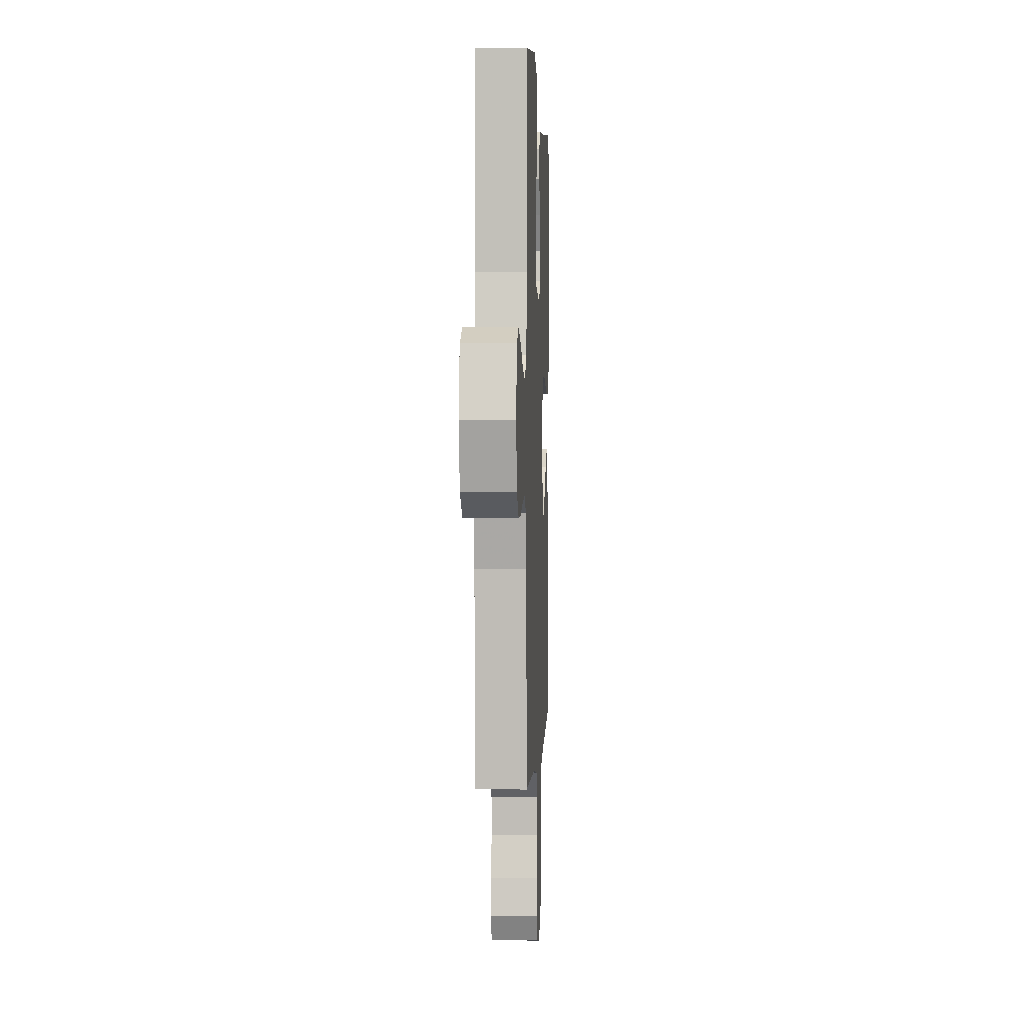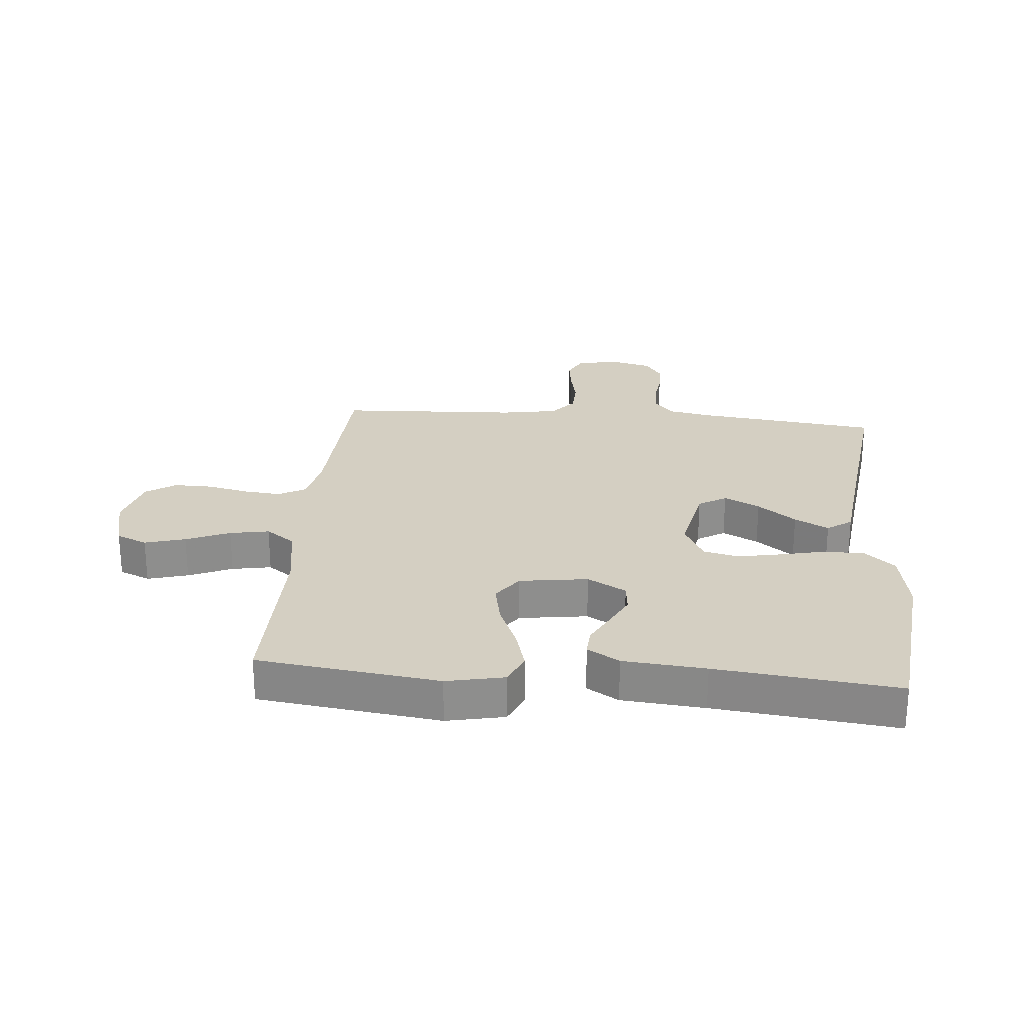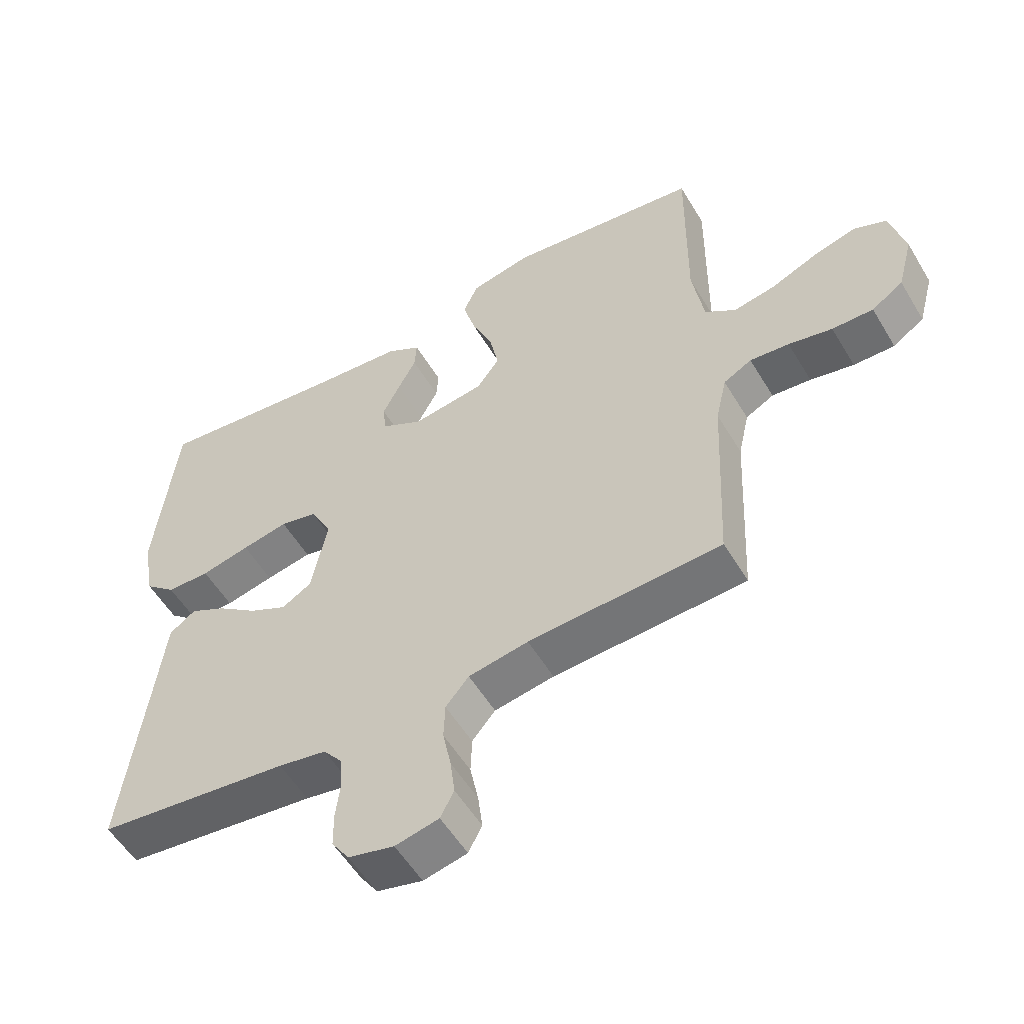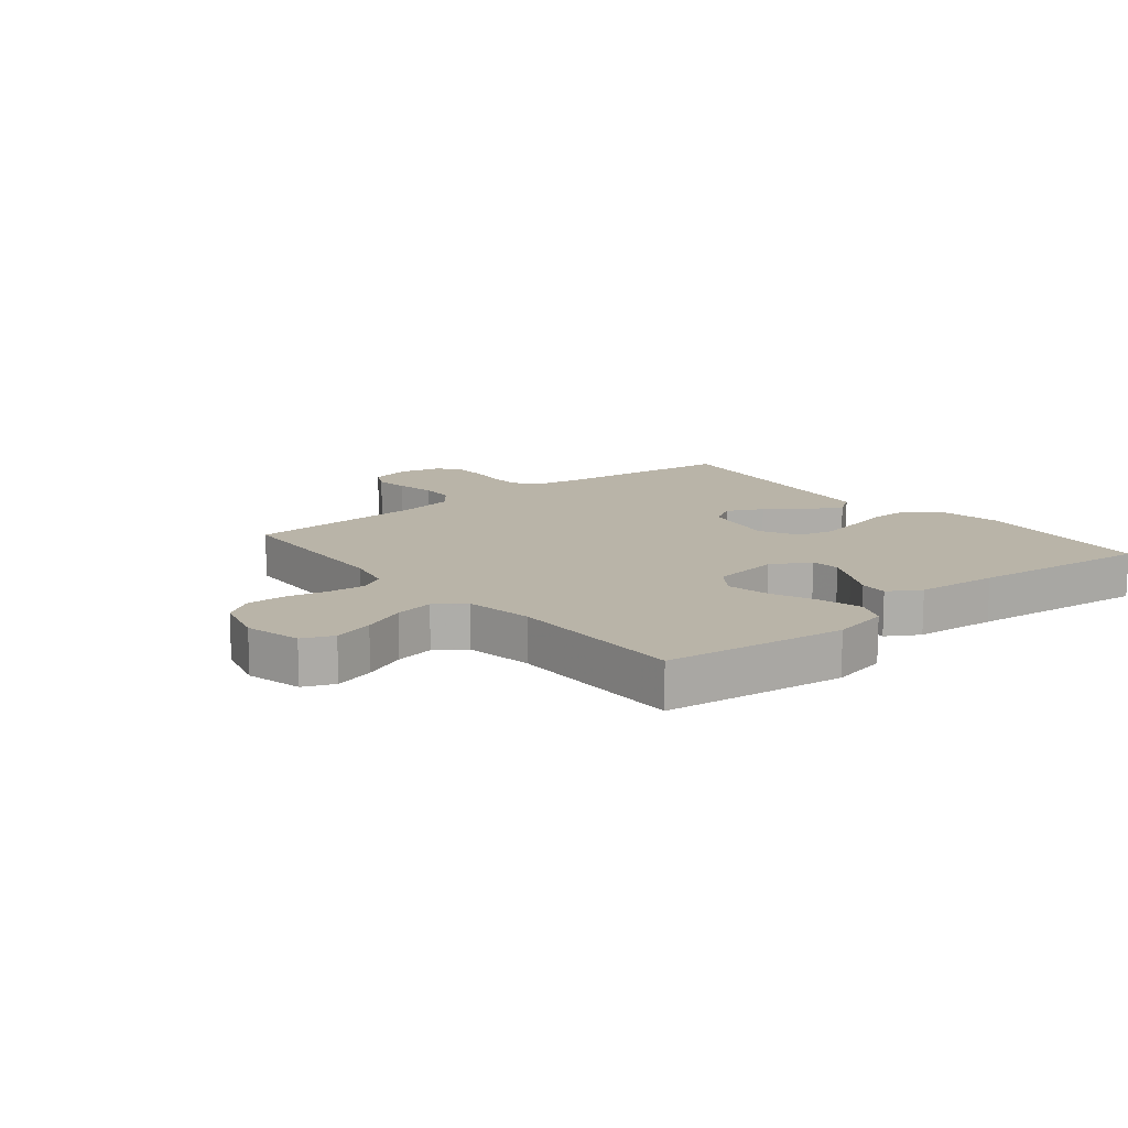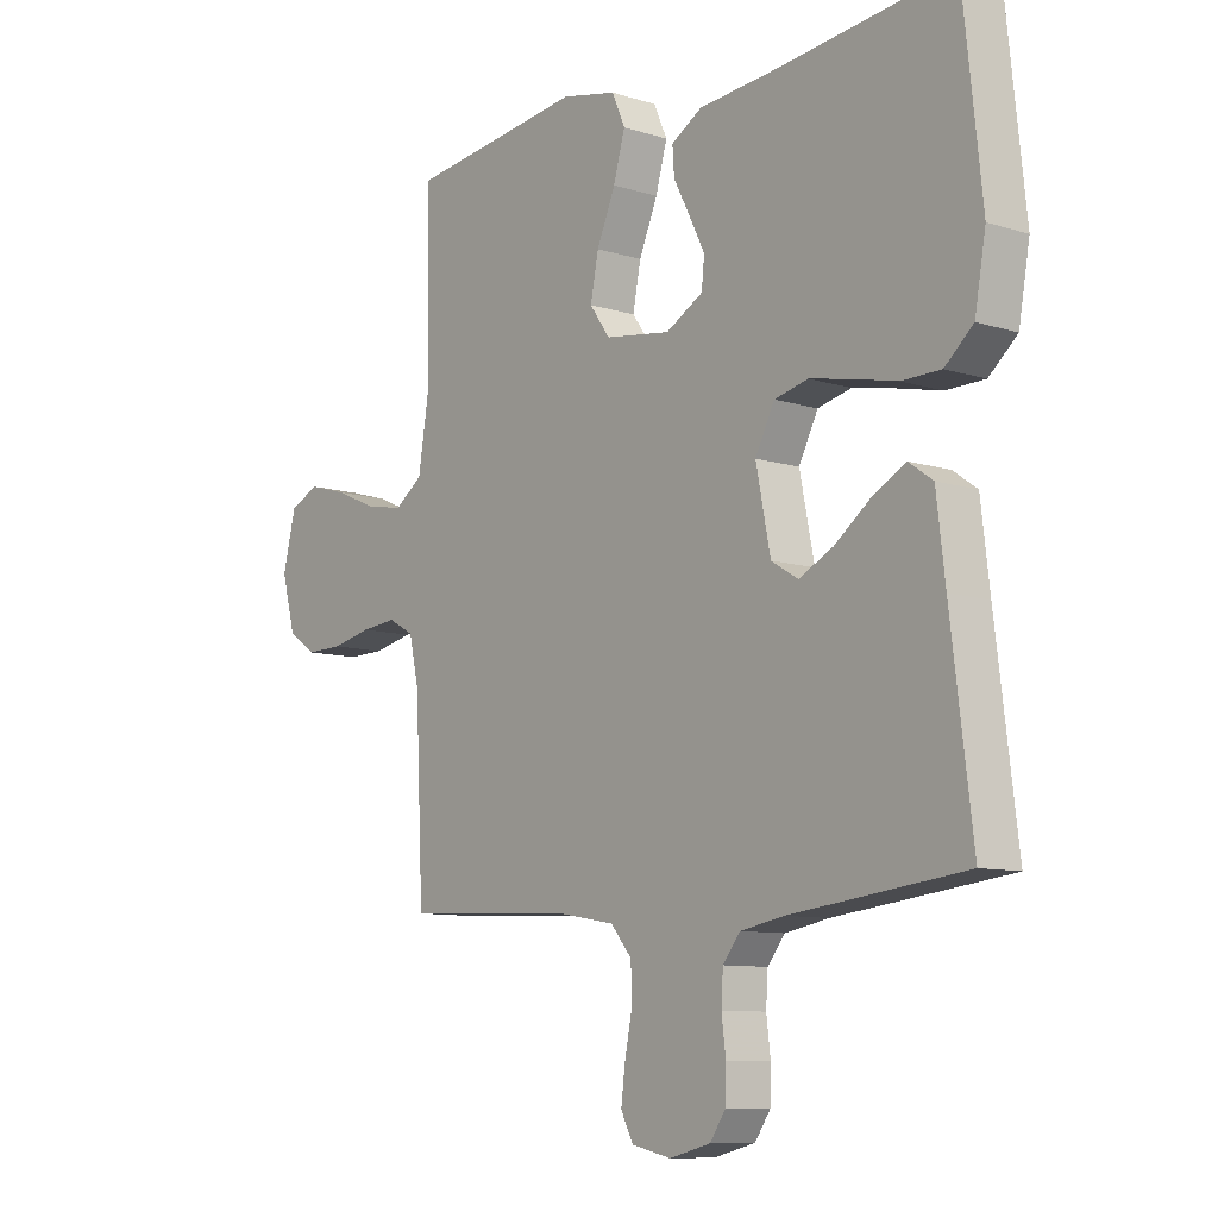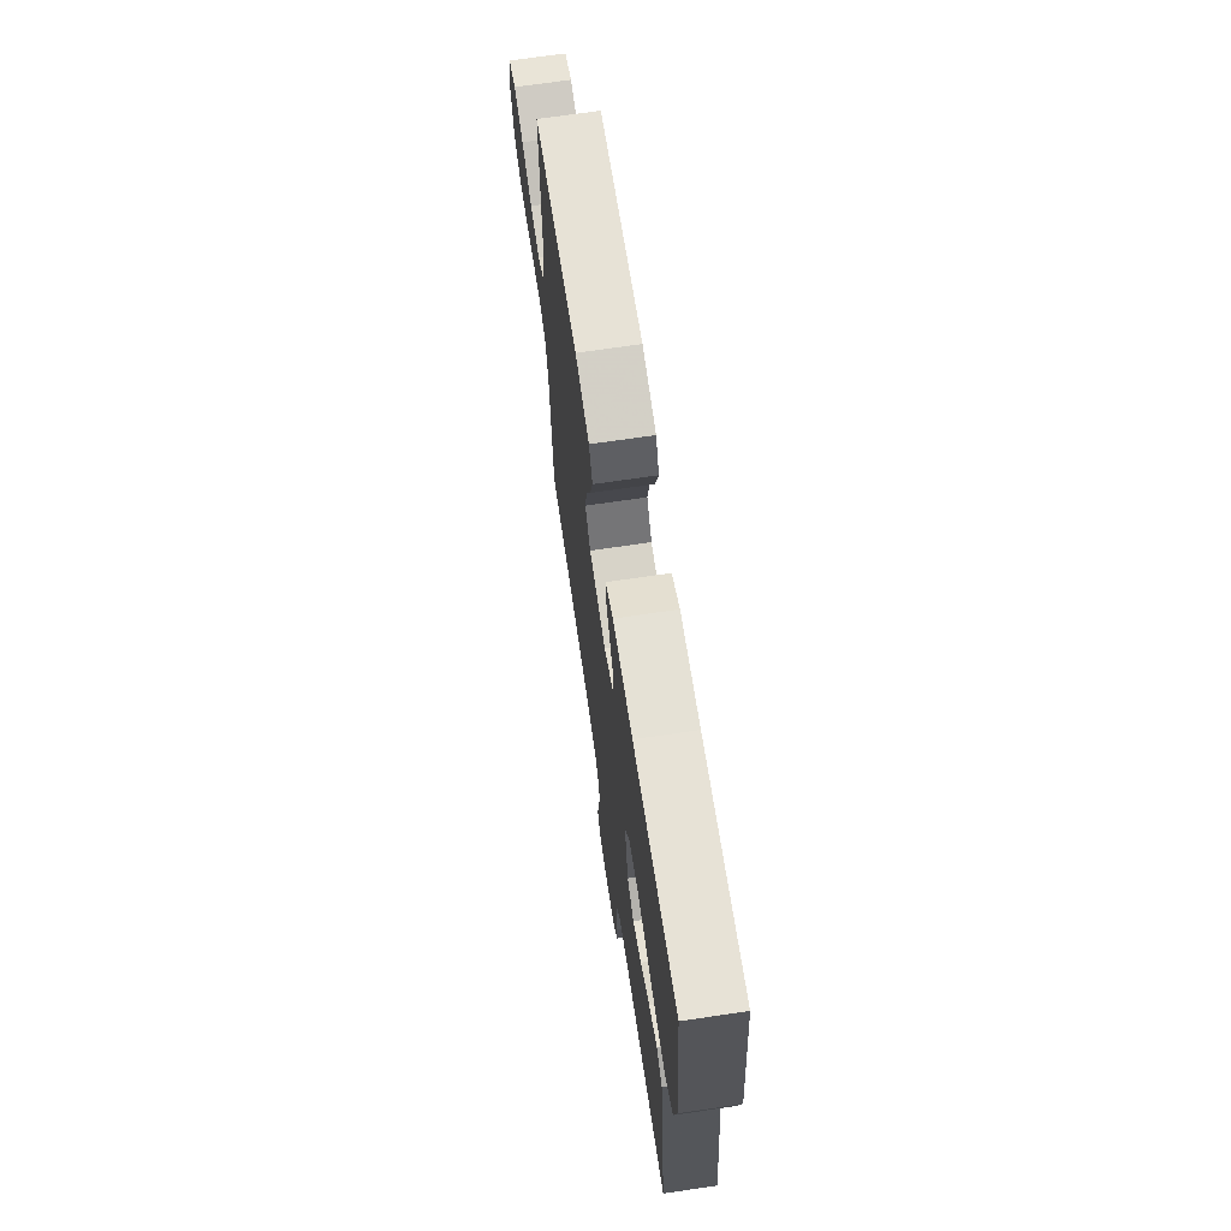
<metadata>
{"format":"obj","ext":"obj","renderer":"f3d","projection":"perspective","resolution":1024,"background":"white","views":[{"elev":1.9,"azim":-87.5,"up":"+Z"},{"elev":25.5,"azim":5.0,"up":"+Y"},{"elev":-54.8,"azim":-149.5,"up":"+Z"},{"elev":13.3,"azim":-39.3,"up":"+Y"},{"elev":-9.4,"azim":50.5,"up":"+Z"},{"elev":69.7,"azim":81.6,"up":"+Z"}]}
</metadata>
<code>
v -0.5 0.07 -0.5
v -0.514 0.07 -0.2
v -0.531 0.07 -0.124
v -0.575 0.07 -0.1
v -0.636 0.07 -0.106
v -0.704 0.07 -0.121
v -0.768 0.07 -0.122
v -0.817 0.07 -0.089
v -0.841 0.07 0
v -0.818 0.07 0.093
v -0.767 0.07 0.115
v -0.7 0.07 0.096
v -0.628 0.07 0.065
v -0.563 0.07 0.053
v -0.515 0.07 0.088
v -0.497 0.07 0.2
v -0.5 0.07 0.5
v -0.2 0.07 0.539
v -0.105 0.07 0.519
v -0.082 0.07 0.467
v -0.102 0.07 0.396
v -0.134 0.07 0.32
v -0.148 0.07 0.25
v -0.113 0.07 0.201
v 0 0.07 0.185
v 0.064 0.07 0.221
v 0.069 0.07 0.269
v 0.042 0.07 0.323
v 0.014 0.07 0.376
v 0.011 0.07 0.422
v 0.064 0.07 0.454
v 0.2 0.07 0.466
v 0.5 0.07 0.5
v 0.532 0.07 0.2
v 0.513 0.07 0.092
v 0.464 0.07 0.049
v 0.397 0.07 0.048
v 0.321 0.07 0.065
v 0.249 0.07 0.079
v 0.191 0.07 0.065
v 0.158 0.07 0
v 0.183 0.07 -0.125
v 0.229 0.07 -0.153
v 0.288 0.07 -0.123
v 0.351 0.07 -0.075
v 0.407 0.07 -0.045
v 0.448 0.07 -0.074
v 0.463 0.07 -0.2
v 0.5 0.07 -0.5
v 0.2 0.07 -0.536
v 0.125 0.07 -0.55
v 0.095 0.07 -0.588
v 0.092 0.07 -0.64
v 0.099 0.07 -0.697
v 0.098 0.07 -0.751
v 0.071 0.07 -0.791
v 0 0.07 -0.809
v -0.068 0.07 -0.794
v -0.089 0.07 -0.753
v -0.082 0.07 -0.696
v -0.069 0.07 -0.632
v -0.071 0.07 -0.574
v -0.107 0.07 -0.531
v -0.2 0.07 -0.515
v -0.5 0 -0.5
v -0.514 0 -0.2
v -0.531 0 -0.124
v -0.575 0 -0.1
v -0.636 0 -0.106
v -0.704 0 -0.121
v -0.768 0 -0.122
v -0.817 0 -0.089
v -0.841 0 0
v -0.818 0 0.093
v -0.767 0 0.115
v -0.7 0 0.096
v -0.628 0 0.065
v -0.563 0 0.053
v -0.515 0 0.088
v -0.497 0 0.2
v -0.5 0 0.5
v -0.2 0 0.539
v -0.105 0 0.519
v -0.082 0 0.467
v -0.102 0 0.396
v -0.134 0 0.32
v -0.148 0 0.25
v -0.113 0 0.201
v 0 0 0.185
v 0.064 0 0.221
v 0.069 0 0.269
v 0.042 0 0.323
v 0.014 0 0.376
v 0.011 0 0.422
v 0.064 0 0.454
v 0.2 0 0.466
v 0.5 0 0.5
v 0.532 0 0.2
v 0.513 0 0.092
v 0.464 0 0.049
v 0.397 0 0.048
v 0.321 0 0.065
v 0.249 0 0.079
v 0.191 0 0.065
v 0.158 0 0
v 0.183 0 -0.125
v 0.229 0 -0.153
v 0.288 0 -0.123
v 0.351 0 -0.075
v 0.407 0 -0.045
v 0.448 0 -0.074
v 0.463 0 -0.2
v 0.5 0 -0.5
v 0.2 0 -0.536
v 0.125 0 -0.55
v 0.095 0 -0.588
v 0.092 0 -0.64
v 0.099 0 -0.697
v 0.098 0 -0.751
v 0.071 0 -0.791
v 0 0 -0.809
v -0.068 0 -0.794
v -0.089 0 -0.753
v -0.082 0 -0.696
v -0.069 0 -0.632
v -0.071 0 -0.574
v -0.107 0 -0.531
v -0.2 0 -0.515
f 58 59 60 61
f 56 57 58 61
f 56 61 62
f 53 54 55 56
f 52 53 56 62
f 51 52 62 63
f 48 49 50
f 44 45 46 47
f 43 44 47 48
f 35 36 37 38
f 35 38 39
f 32 33 34 35
f 32 35 39
f 31 32 39 40
f 28 29 30 31
f 27 28 31 40
f 19 20 21 22
f 19 22 23
f 16 17 18 19
f 15 16 19 23
f 14 15 23 24
f 10 11 12 13
f 10 13 14
f 9 10 14
f 8 9 14
f 5 6 7 8
f 4 5 8 14
f 3 4 14 24
f 64 1 2
f 43 48 50 51
f 42 43 51 63
f 41 42 63 64
f 26 27 40 41
f 25 26 41 64
f 24 25 64
f 2 3 24 64
f 125 124 123 122
f 125 122 121 120
f 126 125 120
f 120 119 118 117
f 126 120 117 116
f 127 126 116 115
f 114 113 112
f 111 110 109 108
f 112 111 108 107
f 102 101 100 99
f 103 102 99
f 99 98 97 96
f 103 99 96
f 104 103 96 95
f 95 94 93 92
f 104 95 92 91
f 86 85 84 83
f 87 86 83
f 83 82 81 80
f 87 83 80 79
f 88 87 79 78
f 77 76 75 74
f 78 77 74
f 78 74 73
f 78 73 72
f 72 71 70 69
f 78 72 69 68
f 88 78 68 67
f 66 65 128
f 115 114 112 107
f 127 115 107 106
f 128 127 106 105
f 105 104 91 90
f 128 105 90 89
f 128 89 88
f 128 88 67 66
f 1 65 66 2
f 2 66 67 3
f 3 67 68 4
f 4 68 69 5
f 5 69 70 6
f 6 70 71 7
f 7 71 72 8
f 8 72 73 9
f 9 73 74 10
f 10 74 75 11
f 11 75 76 12
f 12 76 77 13
f 13 77 78 14
f 14 78 79 15
f 15 79 80 16
f 16 80 81 17
f 17 81 82 18
f 18 82 83 19
f 19 83 84 20
f 20 84 85 21
f 21 85 86 22
f 22 86 87 23
f 23 87 88 24
f 24 88 89 25
f 25 89 90 26
f 26 90 91 27
f 27 91 92 28
f 28 92 93 29
f 29 93 94 30
f 30 94 95 31
f 31 95 96 32
f 32 96 97 33
f 33 97 98 34
f 34 98 99 35
f 35 99 100 36
f 36 100 101 37
f 37 101 102 38
f 38 102 103 39
f 39 103 104 40
f 40 104 105 41
f 41 105 106 42
f 42 106 107 43
f 43 107 108 44
f 44 108 109 45
f 45 109 110 46
f 46 110 111 47
f 47 111 112 48
f 48 112 113 49
f 49 113 114 50
f 50 114 115 51
f 51 115 116 52
f 52 116 117 53
f 53 117 118 54
f 54 118 119 55
f 55 119 120 56
f 56 120 121 57
f 57 121 122 58
f 58 122 123 59
f 59 123 124 60
f 60 124 125 61
f 61 125 126 62
f 62 126 127 63
f 63 127 128 64
f 64 128 65 1

</code>
